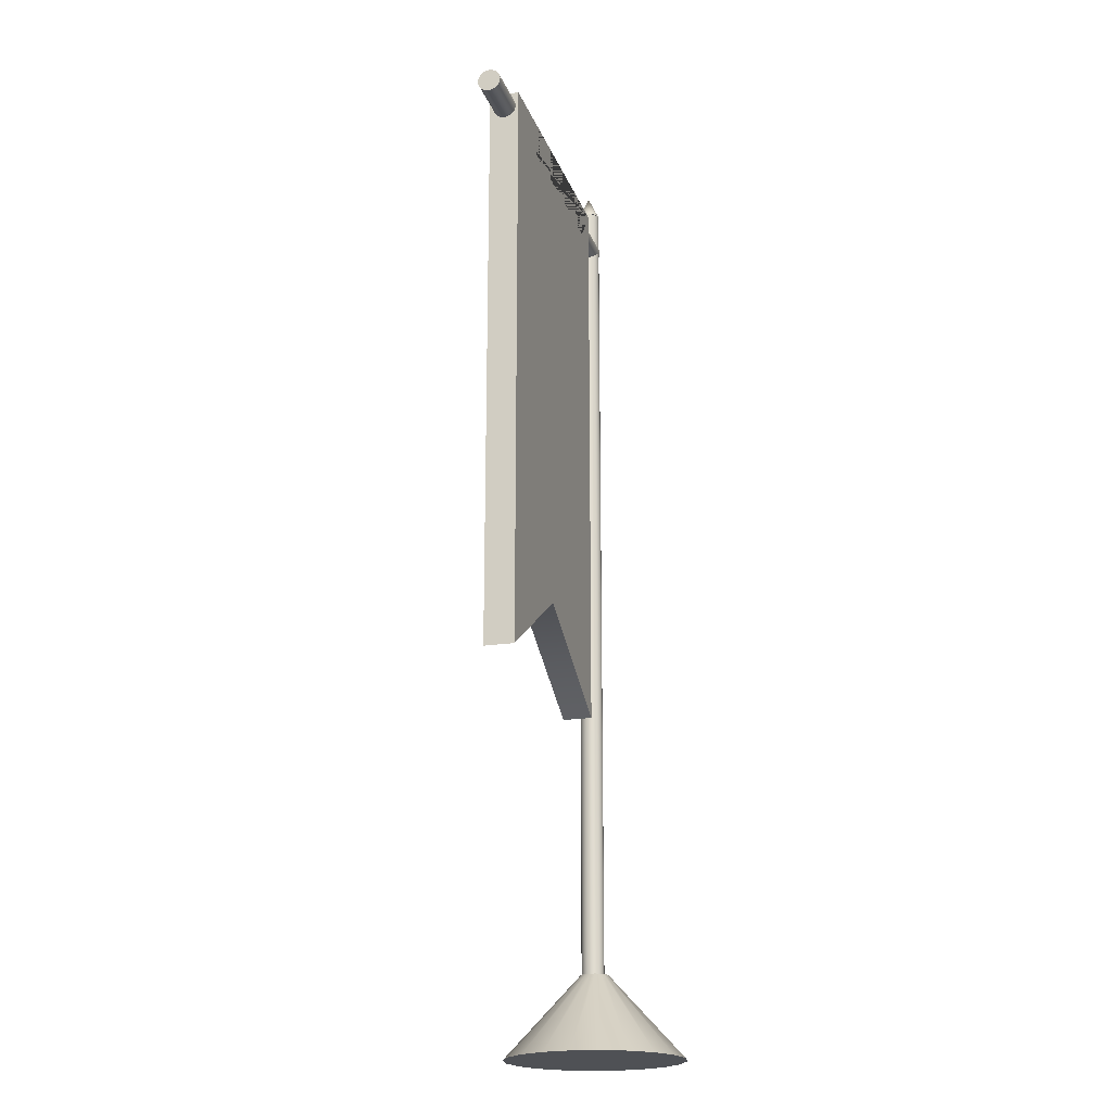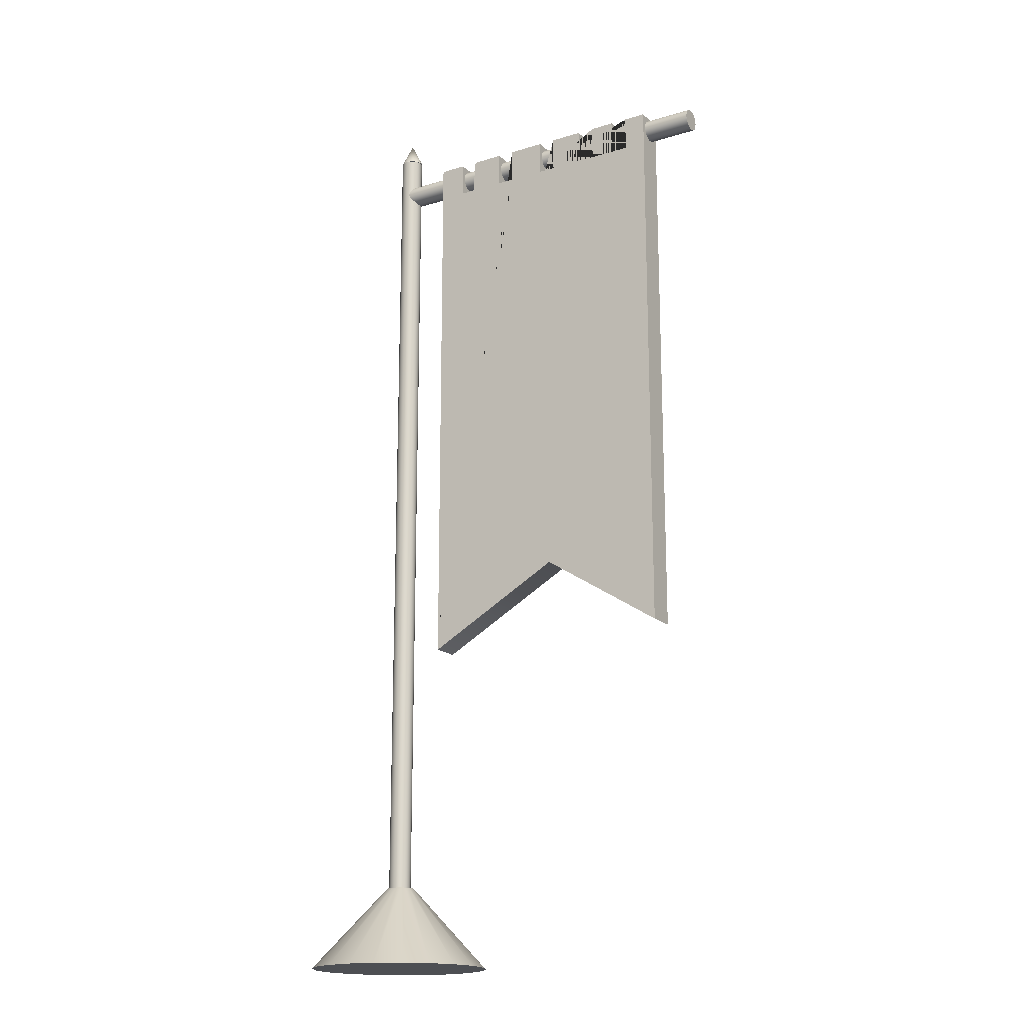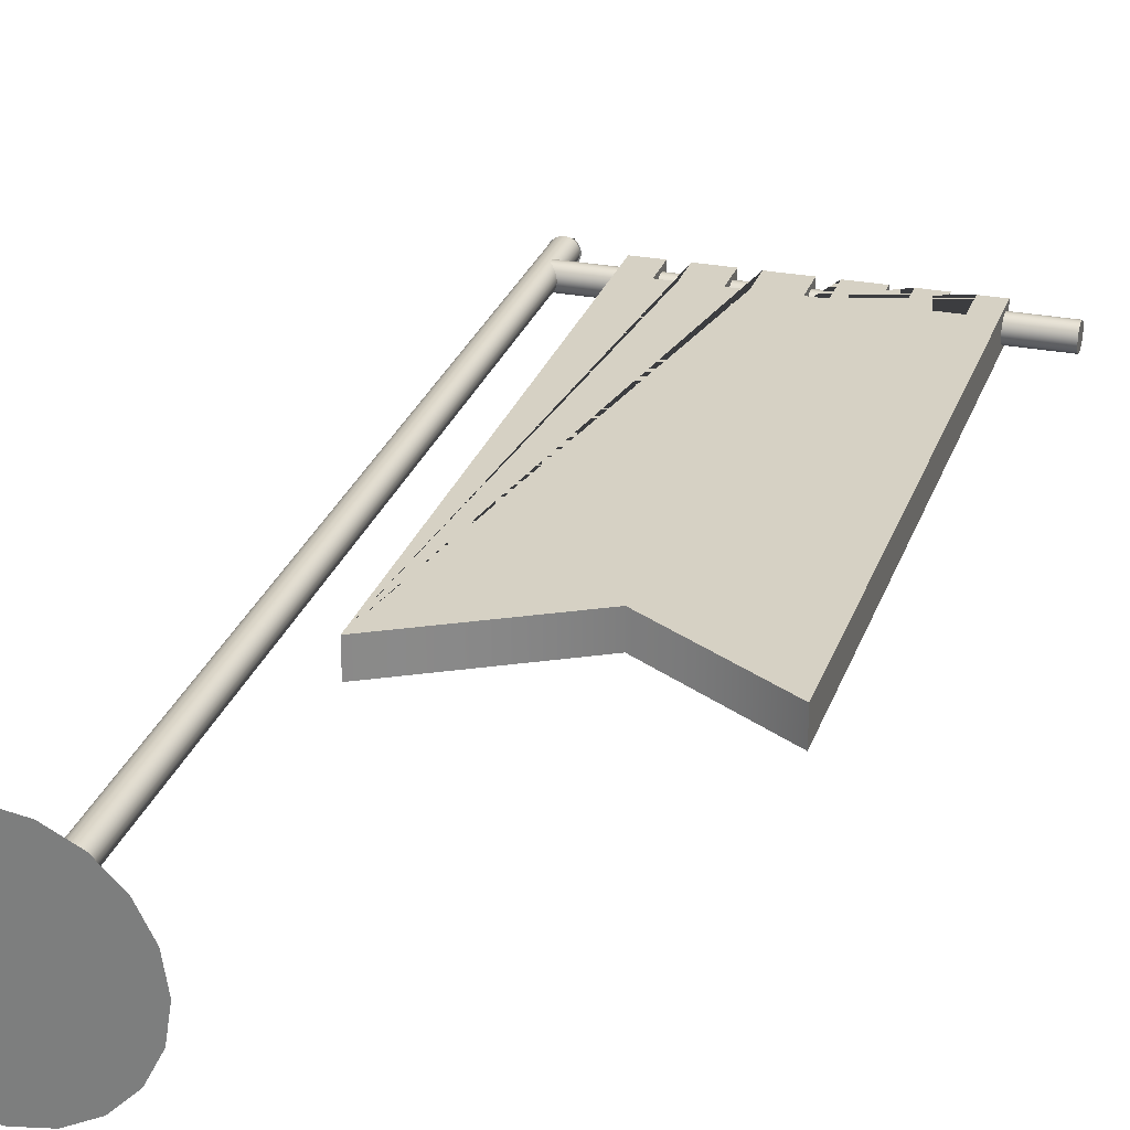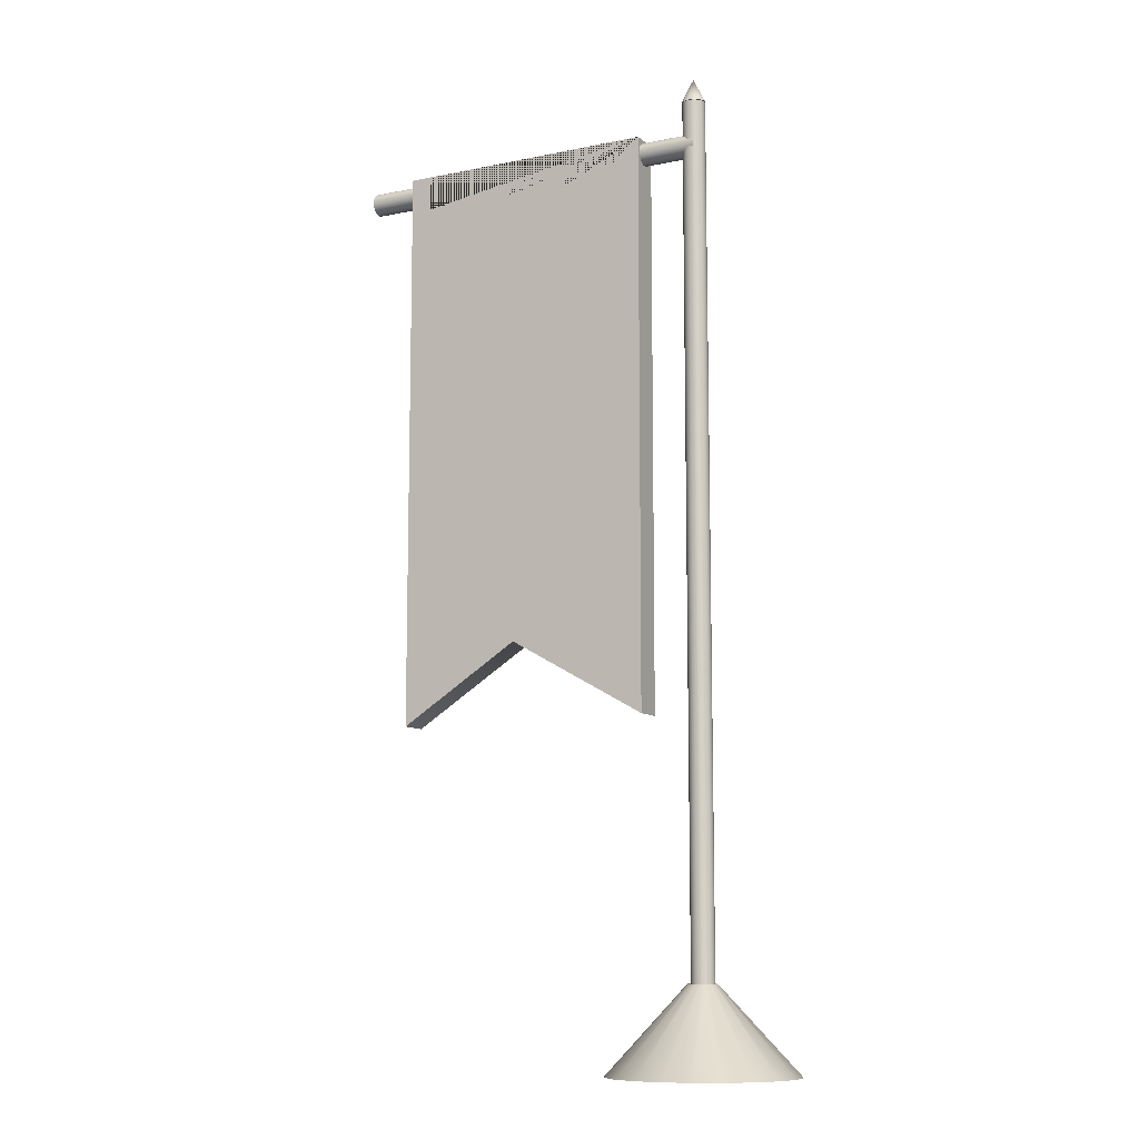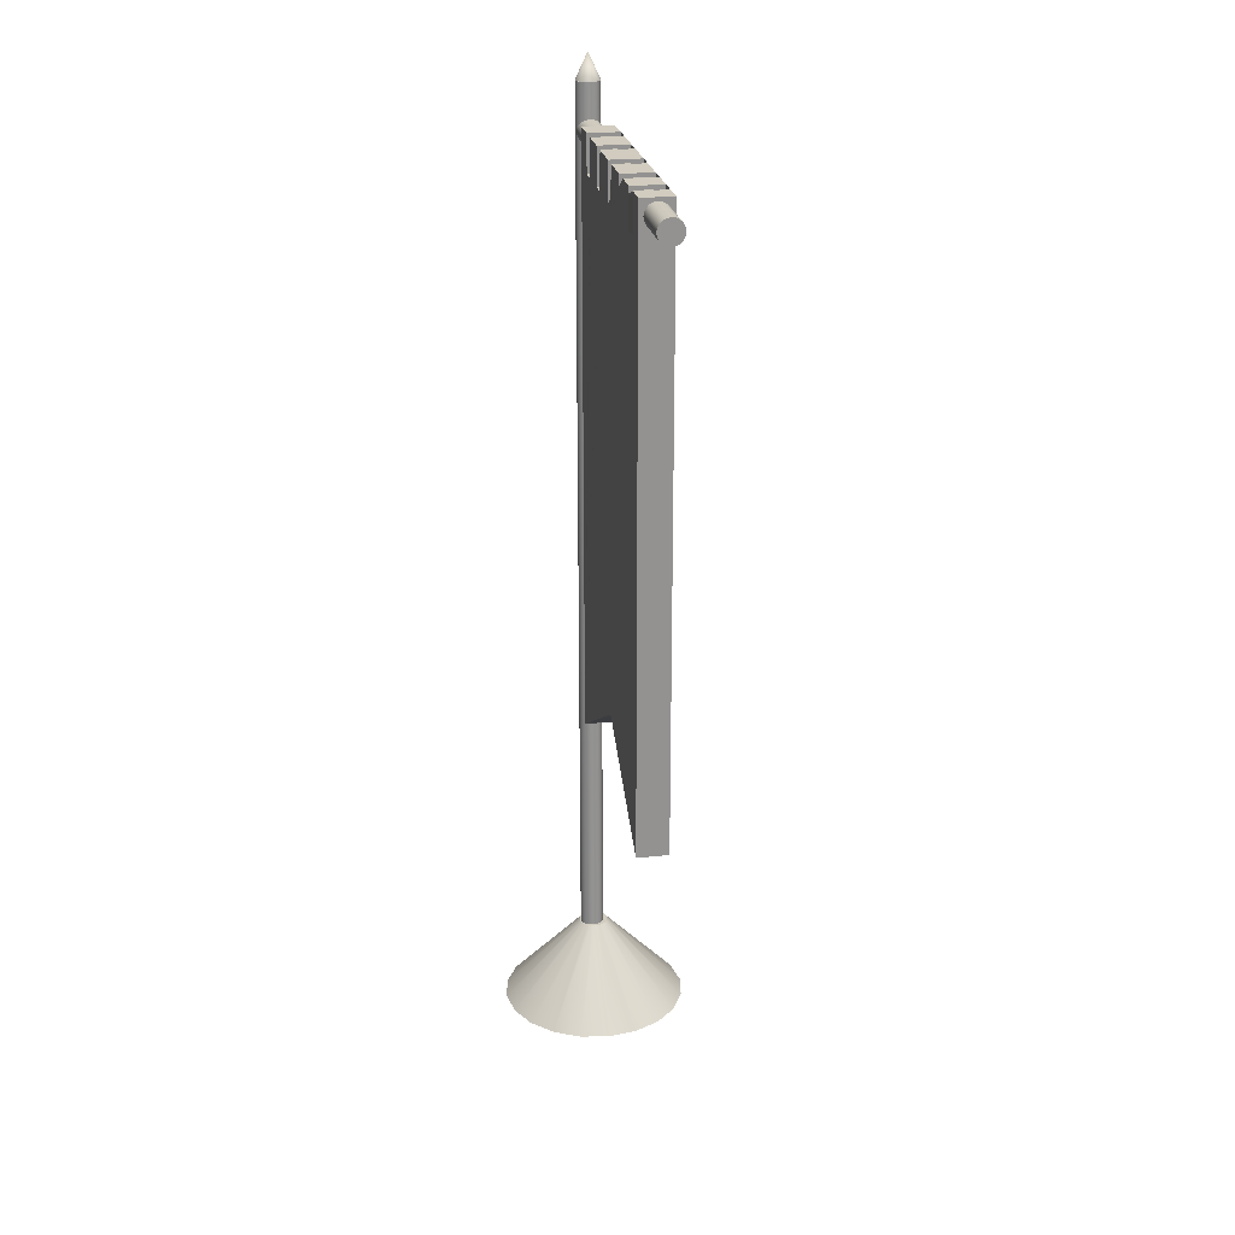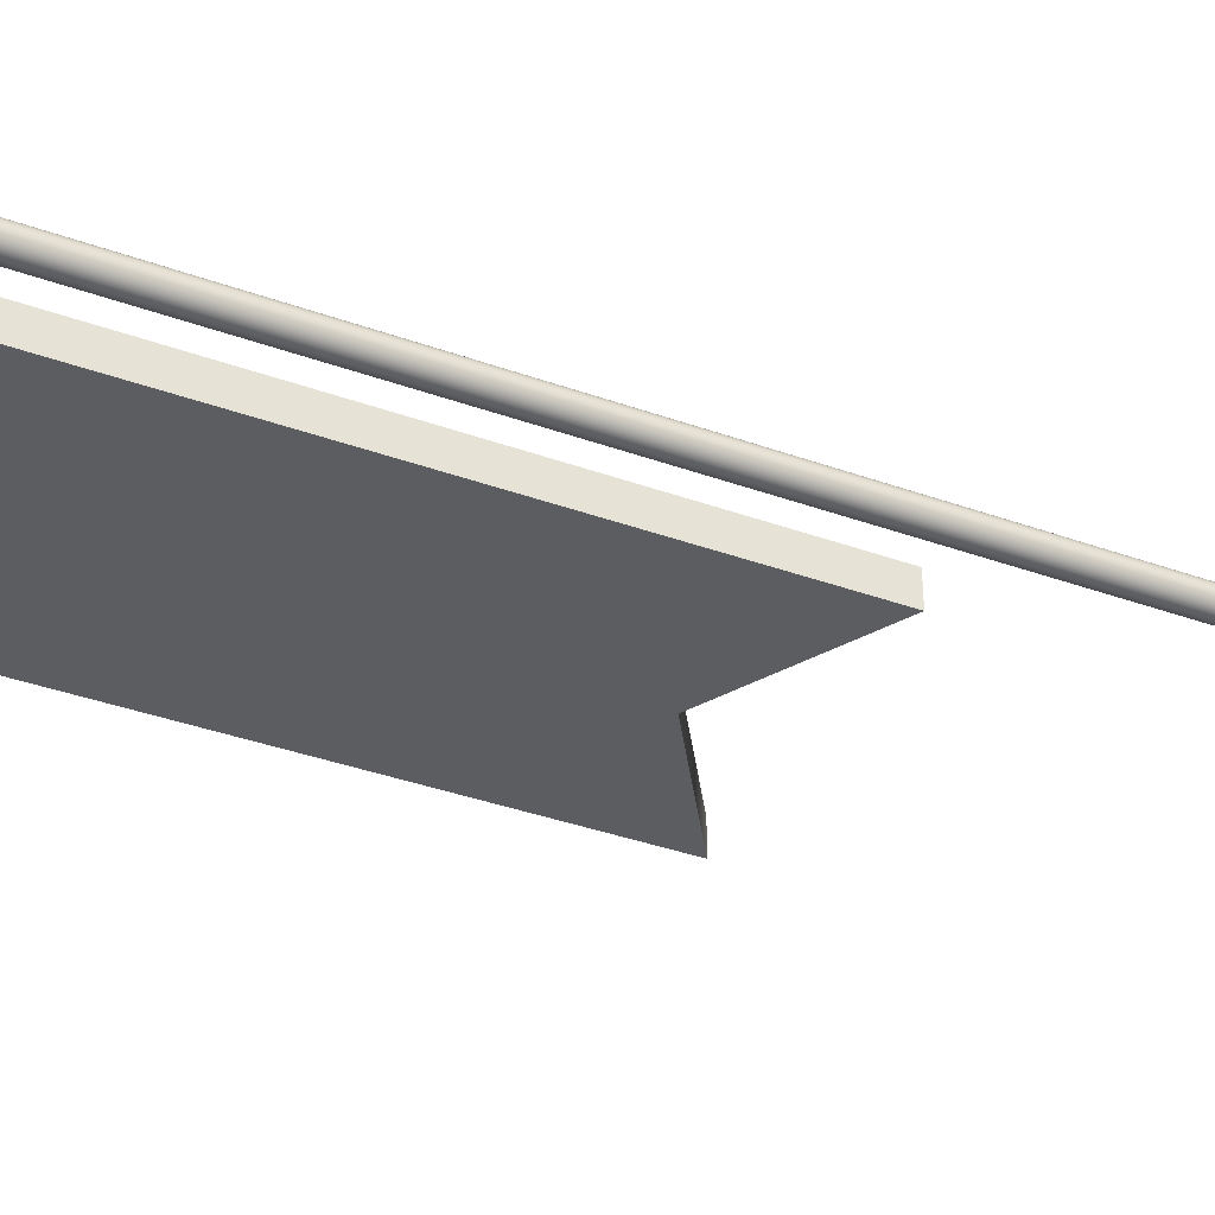
<metadata>
{"format":"obj","ext":"obj","renderer":"f3d","projection":"perspective","resolution":1024,"background":"white","views":[{"elev":-19.9,"azim":106.2,"up":"+Y"},{"elev":-17.5,"azim":31.1,"up":"+Y"},{"elev":27.0,"azim":16.8,"up":"+Z"},{"elev":-10.1,"azim":-152.0,"up":"+Y"},{"elev":23.8,"azim":79.7,"up":"+Y"},{"elev":-37.2,"azim":-114.9,"up":"+Z"}]}
</metadata>
<code>
g default
v 528.9 -10.96 -439.9
v 525.5 -10.96 -446.6
v 520.2 -10.96 -451.9
v 513.5 -10.96 -455.4
v 506.1 -10.96 -456.5
v 498.6 -10.96 -455.4
v 491.9 -10.96 -451.9
v 486.6 -10.96 -446.6
v 483.2 -10.96 -439.9
v 482 -10.96 -432.5
v 483.2 -10.96 -425.1
v 486.6 -10.96 -418.4
v 491.9 -10.96 -413
v 498.6 -10.96 -409.6
v 506.1 -10.96 -408.4
v 513.5 -10.96 -409.6
v 520.2 -10.96 -413
v 525.5 -10.96 -418.4
v 528.9 -10.96 -425.1
v 530.1 -10.96 -432.5
v 509.6 10.96 -433.6
v 509.1 10.96 -434.7
v 508.3 10.96 -435.5
v 507.2 10.96 -436
v 506.1 10.96 -436.2
v 504.9 10.96 -436
v 503.9 10.96 -435.5
v 503.1 10.96 -434.7
v 502.5 10.96 -433.6
v 502.3 10.96 -432.5
v 502.5 10.96 -431.3
v 503.1 10.96 -430.3
v 503.9 10.96 -429.5
v 504.9 10.96 -428.9
v 506.1 10.96 -428.8
v 507.2 10.96 -428.9
v 508.3 10.96 -429.5
v 509.1 10.96 -430.3
v 509.6 10.96 -431.3
v 509.8 10.96 -432.5
v 506.1 -10.96 -432.5
v 506.1 10.96 -432.5
v 589.6 77 -428.2
v 589.6 77 -435.9
v 589.6 228 -435.9
v 589.6 228 -428.2
v 527.6 218.8 -435.9
v 527.6 218.8 -428.2
v 532.1 218.8 -428.2
v 532.1 218.8 -435.9
v 527.6 228 -435.9
v 527.6 228 -428.2
v 520.4 228 -428.2
v 520.4 228 -435.9
v 532.1 228 -428.2
v 532.1 228 -435.9
v 540.6 218.8 -435.9
v 540.6 218.8 -428.2
v 545.2 218.8 -428.2
v 545.2 218.8 -435.9
v 540.6 228 -435.9
v 540.6 228 -428.2
v 545.2 228 -428.2
v 545.2 228 -435.9
v 554.9 218.8 -435.9
v 554.9 218.8 -428.2
v 559.5 218.8 -428.2
v 559.5 218.8 -435.9
v 554.9 228 -428.2
v 554.9 228 -435.9
v 559.5 228 -428.2
v 559.5 228 -435.9
v 568.2 218.8 -435.9
v 568.2 218.8 -428.2
v 572.7 218.8 -428.2
v 572.7 218.8 -435.9
v 568.2 228 -435.9
v 568.2 228 -428.2
v 572.7 228 -428.2
v 572.7 228 -435.9
v 579.2 218.8 -435.9
v 579.2 218.8 -428.2
v 583.7 218.8 -428.2
v 583.7 218.8 -435.9
v 579.2 228 -435.9
v 579.2 228 -428.2
v 583.7 228 -428.2
v 583.7 228 -435.9
v 520.4 77 -435.9
v 520.4 77 -428.2
v 557.2 97.52 -435.9
v 557.2 97.52 -428.2
v 556.6 218.8 -428.2
v 509 5.107 -433
v 508.5 5.107 -433.8
v 507.9 5.107 -434.5
v 507 5.107 -434.9
v 506.1 5.107 -435.1
v 505.2 5.107 -434.9
v 504.3 5.107 -434.5
v 503.7 5.107 -433.8
v 503.3 5.107 -433
v 503.1 5.107 -432.1
v 503.3 5.107 -431.1
v 503.7 5.107 -430.3
v 504.3 5.107 -429.6
v 505.2 5.107 -429.2
v 506.1 5.107 -429.1
v 507 5.107 -429.2
v 507.9 5.107 -429.6
v 508.5 5.107 -430.3
v 509 5.107 -431.1
v 509.1 5.107 -432.1
v 509 235.7 -433
v 508.5 235.7 -433.8
v 507.9 235.7 -434.5
v 507 235.7 -434.9
v 506.1 235.7 -435.1
v 505.2 235.7 -434.9
v 504.3 235.7 -434.5
v 503.7 235.7 -433.8
v 503.3 235.7 -433
v 503.1 235.7 -432.1
v 503.3 235.7 -431.1
v 503.7 235.7 -430.3
v 504.3 235.7 -429.6
v 505.2 235.7 -429.2
v 506.1 235.7 -429.1
v 507 235.7 -429.2
v 507.9 235.7 -429.6
v 508.5 235.7 -430.3
v 509 235.7 -431.1
v 509.1 235.7 -432.1
v 506.1 5.107 -432.1
v 506.1 235.7 -432.1
v 602.9 227.1 -433.1
v 602.9 226.6 -434
v 602.9 226 -434.6
v 602.9 225.1 -435.1
v 602.9 224.2 -435.2
v 602.9 223.3 -435.1
v 602.9 222.5 -434.6
v 602.9 221.8 -434
v 602.9 221.4 -433.1
v 602.9 221.2 -432.2
v 602.9 221.4 -431.3
v 602.9 221.8 -430.4
v 602.9 222.5 -429.8
v 602.9 223.3 -429.3
v 602.9 224.2 -429.2
v 602.9 225.1 -429.3
v 602.9 226 -429.8
v 602.9 226.6 -430.4
v 602.9 227.1 -431.3
v 602.9 227.2 -432.2
v 505 227.1 -433.1
v 505 226.6 -434
v 505 226 -434.6
v 505 225.1 -435.1
v 505 224.2 -435.2
v 505 223.3 -435.1
v 505 222.5 -434.6
v 505 221.8 -434
v 505 221.4 -433.1
v 505 221.2 -432.2
v 505 221.4 -431.3
v 505 221.8 -430.4
v 505 222.5 -429.8
v 505 223.3 -429.3
v 505 224.2 -429.2
v 505 225.1 -429.3
v 505 226 -429.8
v 505 226.6 -430.4
v 505 227.1 -431.3
v 505 227.2 -432.2
v 602.9 224.2 -432.2
v 505 224.2 -432.2
v 509.2 235.8 -433.1
v 508.7 235.8 -433.9
v 508 235.8 -434.6
v 507.1 235.8 -435
v 506.1 235.8 -435.1
v 505.1 235.8 -435
v 504.2 235.8 -434.6
v 503.5 235.8 -433.9
v 503 235.8 -433.1
v 502.9 235.8 -432.1
v 503 235.8 -431.2
v 503.5 235.8 -430.4
v 504.2 235.8 -429.7
v 505.1 235.8 -429.3
v 506.1 235.8 -429.1
v 507.1 235.8 -429.3
v 508 235.8 -429.7
v 508.7 235.8 -430.4
v 509.2 235.8 -431.2
v 509.3 235.8 -432.1
v 506.1 242.3 -432.1
g FlagPost1
f 1 2 22 21
f 2 3 23 22
f 3 4 24 23
f 4 5 25 24
f 5 6 26 25
f 6 7 27 26
f 7 8 28 27
f 8 9 29 28
f 9 10 30 29
f 10 11 31 30
f 11 12 32 31
f 12 13 33 32
f 13 14 34 33
f 14 15 35 34
f 15 16 36 35
f 16 17 37 36
f 17 18 38 37
f 18 19 39 38
f 19 20 40 39
f 20 1 21 40
f 2 1 41
f 3 2 41
f 4 3 41
f 5 4 41
f 6 5 41
f 7 6 41
f 8 7 41
f 9 8 41
f 10 9 41
f 11 10 41
f 12 11 41
f 13 12 41
f 14 13 41
f 15 14 41
f 16 15 41
f 17 16 41
f 18 17 41
f 19 18 41
f 20 19 41
f 1 20 41
f 21 22 42
f 22 23 42
f 23 24 42
f 24 25 42
f 25 26 42
f 26 27 42
f 27 28 42
f 28 29 42
f 29 30 42
f 30 31 42
f 31 32 42
f 32 33 42
f 33 34 42
f 34 35 42
f 35 36 42
f 36 37 42
f 37 38 42
f 38 39 42
f 39 40 42
f 40 21 42
f 43 44 45 46
f 47 48 49 50
f 51 52 48 47
f 53 52 51 54
f 55 56 50 49
f 57 58 59 60
f 61 62 58 57
f 55 62 61 56
f 63 64 60 59
f 65 66 93 67 68
f 63 69 70 64
f 70 69 66 65
f 71 72 68 67
f 73 74 75 76
f 77 78 74 73
f 71 78 77 72
f 79 80 76 75
f 81 82 83 84
f 85 86 82 81
f 79 86 85 80
f 87 88 84 83
f 87 46 45 88
f 54 51 47 50 56 61 57 60 64 70 65 68 72 77 73 76 80 85 81 84 88 45 44 91 89
f 90 92 93 66 69 63 59 58 62 55 49 48 52 53
f 89 90 53 54
f 89 91 92 90
f 92 91 44 43
f 93 92 43 46 87 83 82 86 79 75 74 78 71 67
f 94 95 115 114
f 95 96 116 115
f 96 97 117 116
f 97 98 118 117
f 98 99 119 118
f 99 100 120 119
f 100 101 121 120
f 101 102 122 121
f 102 103 123 122
f 103 104 124 123
f 104 105 125 124
f 105 106 126 125
f 106 107 127 126
f 107 108 128 127
f 108 109 129 128
f 109 110 130 129
f 110 111 131 130
f 111 112 132 131
f 112 113 133 132
f 113 94 114 133
f 95 94 134
f 96 95 134
f 97 96 134
f 98 97 134
f 99 98 134
f 100 99 134
f 101 100 134
f 102 101 134
f 103 102 134
f 104 103 134
f 105 104 134
f 106 105 134
f 107 106 134
f 108 107 134
f 109 108 134
f 110 109 134
f 111 110 134
f 112 111 134
f 113 112 134
f 94 113 134
f 114 115 135
f 115 116 135
f 116 117 135
f 117 118 135
f 118 119 135
f 119 120 135
f 120 121 135
f 121 122 135
f 122 123 135
f 123 124 135
f 124 125 135
f 125 126 135
f 126 127 135
f 127 128 135
f 128 129 135
f 129 130 135
f 130 131 135
f 131 132 135
f 132 133 135
f 133 114 135
f 136 137 157 156
f 137 138 158 157
f 138 139 159 158
f 139 140 160 159
f 140 141 161 160
f 141 142 162 161
f 142 143 163 162
f 143 144 164 163
f 144 145 165 164
f 145 146 166 165
f 146 147 167 166
f 147 148 168 167
f 148 149 169 168
f 149 150 170 169
f 150 151 171 170
f 151 152 172 171
f 152 153 173 172
f 153 154 174 173
f 154 155 175 174
f 155 136 156 175
f 137 136 176
f 138 137 176
f 139 138 176
f 140 139 176
f 141 140 176
f 142 141 176
f 143 142 176
f 144 143 176
f 145 144 176
f 146 145 176
f 147 146 176
f 148 147 176
f 149 148 176
f 150 149 176
f 151 150 176
f 152 151 176
f 153 152 176
f 154 153 176
f 155 154 176
f 136 155 176
f 156 157 177
f 157 158 177
f 158 159 177
f 159 160 177
f 160 161 177
f 161 162 177
f 162 163 177
f 163 164 177
f 164 165 177
f 165 166 177
f 166 167 177
f 167 168 177
f 168 169 177
f 169 170 177
f 170 171 177
f 171 172 177
f 172 173 177
f 173 174 177
f 174 175 177
f 175 156 177
f 178 197 196 195 194 193 192 191 190 189 188 187 186 185 184 183 182 181 180 179
f 178 179 198
f 179 180 198
f 180 181 198
f 181 182 198
f 182 183 198
f 183 184 198
f 184 185 198
f 185 186 198
f 186 187 198
f 187 188 198
f 188 189 198
f 189 190 198
f 190 191 198
f 191 192 198
f 192 193 198
f 193 194 198
f 194 195 198
f 195 196 198
f 196 197 198
f 197 178 198

</code>
